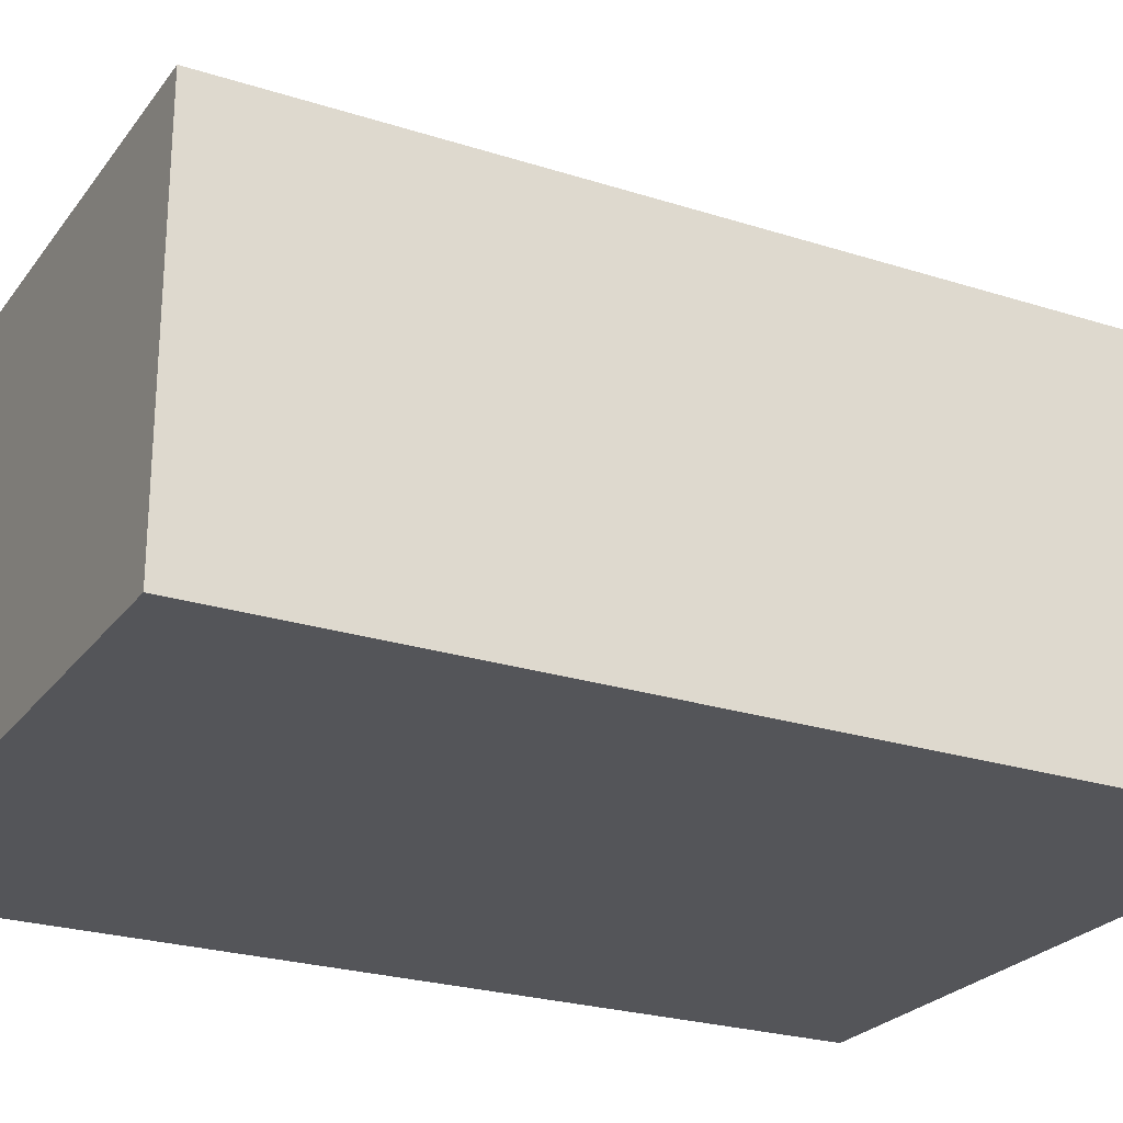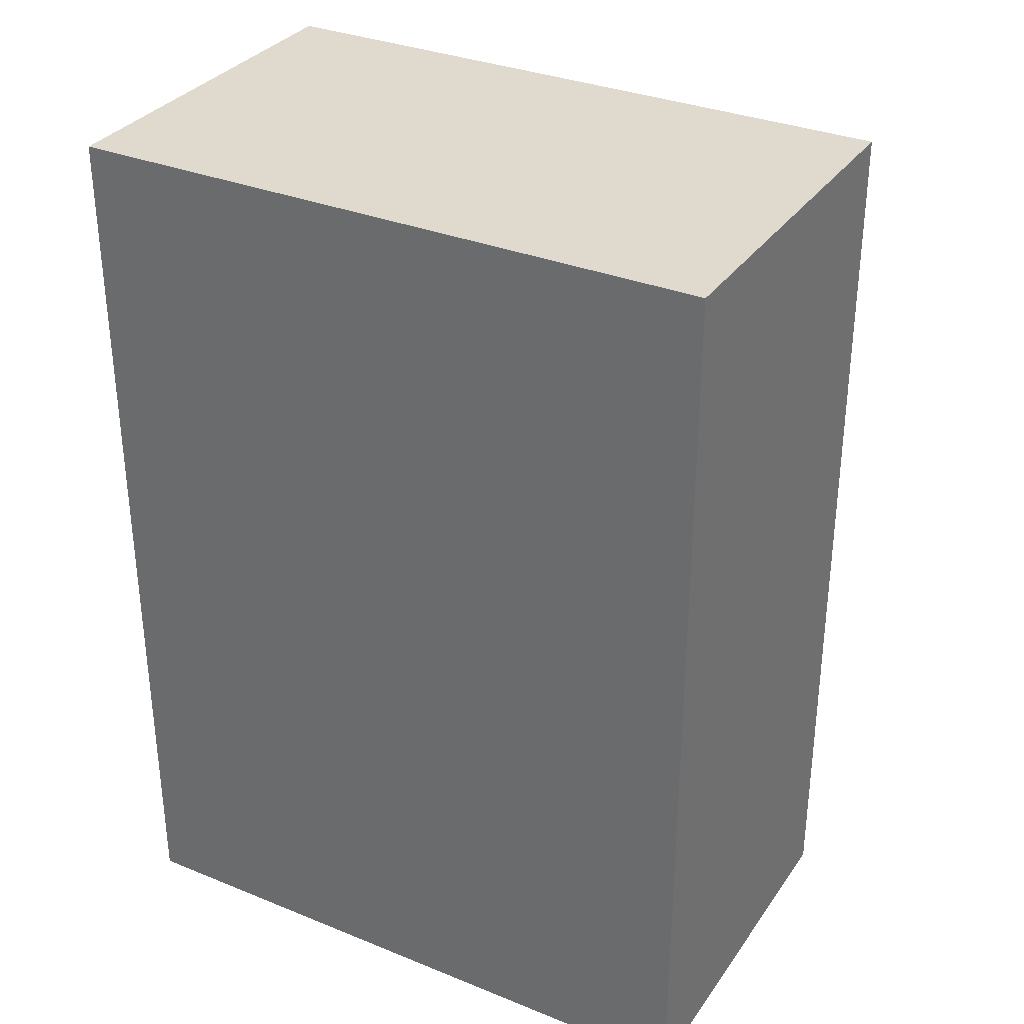
<metadata>
{"format":"obj","ext":"obj","renderer":"f3d","projection":"perspective","resolution":1024,"background":"white","views":[{"elev":-24.7,"azim":62.4,"up":"+Y"},{"elev":32.7,"azim":29.3,"up":"+Z"}]}
</metadata>
<code>
v -1.9 1.85 -1.5
v -1.915 1.85 -1.335
v -1.961 1.85 -1.175
v -2.035 1.85 -1.026
v -2.135 1.85 -0.8937
v -2.258 1.85 -0.7818
v -2.399 1.85 -0.6944
v -2.554 1.85 -0.6344
v -2.717 1.85 -0.6038
v -2.883 1.85 -0.6038
v -3.046 1.85 -0.6344
v -3.201 1.85 -0.6944
v -3.342 1.85 -0.7818
v -3.465 1.85 -0.8937
v -3.565 1.85 -1.026
v -3.639 1.85 -1.175
v -3.685 1.85 -1.335
v -3.7 1.85 -1.5
v -3.685 1.85 -1.665
v -3.639 1.85 -1.825
v -3.565 1.85 -1.974
v -3.465 1.85 -2.106
v -3.342 1.85 -2.218
v -3.201 1.85 -2.306
v -3.046 1.85 -2.366
v -2.883 1.85 -2.396
v -2.717 1.85 -2.396
v -2.554 1.85 -2.366
v -2.399 1.85 -2.306
v -2.258 1.85 -2.218
v -2.135 1.85 -2.106
v -2.035 1.85 -1.974
v -1.961 1.85 -1.825
v -1.915 1.85 -1.665
v -1.9 2.05 -1.5
v -1.915 2.05 -1.665
v -1.961 2.05 -1.825
v -2.035 2.05 -1.974
v -2.135 2.05 -2.106
v -2.258 2.05 -2.218
v -2.399 2.05 -2.306
v -2.554 2.05 -2.366
v -2.717 2.05 -2.396
v -2.883 2.05 -2.396
v -3.046 2.05 -2.366
v -3.201 2.05 -2.306
v -3.342 2.05 -2.218
v -3.465 2.05 -2.106
v -3.565 2.05 -1.974
v -3.639 2.05 -1.825
v -3.685 2.05 -1.665
v -3.7 2.05 -1.5
v -3.685 2.05 -1.335
v -3.639 2.05 -1.175
v -3.565 2.05 -1.026
v -3.465 2.05 -0.8937
v -3.342 2.05 -0.7818
v -3.201 2.05 -0.6944
v -3.046 2.05 -0.6344
v -2.883 2.05 -0.6038
v -2.717 2.05 -0.6038
v -2.554 2.05 -0.6344
v -2.399 2.05 -0.6944
v -2.258 2.05 -0.7818
v -2.135 2.05 -0.8937
v -2.035 2.05 -1.026
v -1.961 2.05 -1.175
v -1.915 2.05 -1.335
v -1.9 1.85 -1.5
v -1.9 2.05 -1.5
v -1.9 1.85 -1.5
v -1.915 1.85 -1.665
v -1.961 1.85 -1.825
v -2.035 1.85 -1.974
v -2.135 1.85 -2.106
v -2.258 1.85 -2.218
v -2.399 1.85 -2.306
v -2.554 1.85 -2.366
v -2.717 1.85 -2.396
v -2.883 1.85 -2.396
v -3.046 1.85 -2.366
v -3.201 1.85 -2.306
v -3.342 1.85 -2.218
v -3.465 1.85 -2.106
v -3.565 1.85 -1.974
v -3.639 1.85 -1.825
v -3.685 1.85 -1.665
v -3.7 1.85 -1.5
v -3.685 1.85 -1.335
v -3.639 1.85 -1.175
v -3.565 1.85 -1.026
v -3.465 1.85 -0.8937
v -3.342 1.85 -0.7818
v -3.201 1.85 -0.6944
v -3.046 1.85 -0.6344
v -2.883 1.85 -0.6038
v -2.717 1.85 -0.6038
v -2.554 1.85 -0.6344
v -2.399 1.85 -0.6944
v -2.258 1.85 -0.7818
v -2.135 1.85 -0.8937
v -2.035 1.85 -1.026
v -1.961 1.85 -1.175
v -1.915 1.85 -1.335
v -1.3 1.35 -1.5
v -1.315 1.35 -1.287
v -1.361 1.35 -1.077
v -1.436 1.35 -0.8769
v -1.538 1.35 -0.689
v -1.666 1.35 -0.5177
v -1.818 1.35 -0.3664
v -1.989 1.35 -0.2381
v -2.177 1.35 -0.1356
v -2.377 1.35 -0.06076
v -2.587 1.35 -0.01527
v -2.8 1.35 0
v -3.013 1.35 -0.01527
v -3.223 1.35 -0.06076
v -3.423 1.35 -0.1356
v -3.611 1.35 -0.2381
v -3.782 1.35 -0.3664
v -3.934 1.35 -0.5177
v -4.062 1.35 -0.689
v -4.164 1.35 -0.8769
v -4.239 1.35 -1.077
v -4.285 1.35 -1.287
v -4.3 1.35 -1.5
v -4.285 1.35 -1.713
v -4.239 1.35 -1.923
v -4.164 1.35 -2.123
v -4.062 1.35 -2.311
v -3.934 1.35 -2.482
v -3.782 1.35 -2.634
v -3.611 1.35 -2.762
v -3.423 1.35 -2.864
v -3.223 1.35 -2.939
v -3.013 1.35 -2.985
v -2.8 1.35 -3
v -2.587 1.35 -2.985
v -2.377 1.35 -2.939
v -2.177 1.35 -2.864
v -1.989 1.35 -2.762
v -1.818 1.35 -2.634
v -1.666 1.35 -2.482
v -1.538 1.35 -2.311
v -1.436 1.35 -2.123
v -1.361 1.35 -1.923
v -1.315 1.35 -1.713
v -4.3 1.25 -1.5
v -4.285 1.25 -1.287
v -4.239 1.25 -1.077
v -4.164 1.25 -0.8769
v -4.062 1.25 -0.689
v -3.934 1.25 -0.5177
v -3.782 1.25 -0.3664
v -3.611 1.25 -0.2381
v -3.423 1.25 -0.1356
v -3.223 1.25 -0.06076
v -3.013 1.25 -0.01527
v -2.8 1.25 0
v -2.587 1.25 -0.01527
v -2.377 1.25 -0.06076
v -2.177 1.25 -0.1356
v -1.989 1.25 -0.2381
v -1.818 1.25 -0.3664
v -1.666 1.25 -0.5177
v -1.538 1.25 -0.689
v -1.436 1.25 -0.8769
v -1.361 1.25 -1.077
v -1.315 1.25 -1.287
v -1.3 1.25 -1.5
v -1.315 1.25 -1.713
v -1.361 1.25 -1.923
v -1.436 1.25 -2.123
v -1.538 1.25 -2.311
v -1.666 1.25 -2.482
v -1.818 1.25 -2.634
v -1.989 1.25 -2.762
v -2.177 1.25 -2.864
v -2.377 1.25 -2.939
v -2.587 1.25 -2.985
v -2.8 1.25 -3
v -3.013 1.25 -2.985
v -3.223 1.25 -2.939
v -3.423 1.25 -2.864
v -3.611 1.25 -2.762
v -3.782 1.25 -2.634
v -3.934 1.25 -2.482
v -4.062 1.25 -2.311
v -4.164 1.25 -2.123
v -4.239 1.25 -1.923
v -4.285 1.25 -1.713
v -1.3 1.25 -1.5
v -1.3 1.35 -1.5
v -1.7 1.35 -1.5
v -1.715 1.35 -1.319
v -1.76 1.35 -1.143
v -1.833 1.35 -0.9765
v -1.932 1.35 -0.8244
v -2.055 1.35 -0.6907
v -2.198 1.35 -0.5791
v -2.358 1.35 -0.4926
v -2.53 1.35 -0.4337
v -2.709 1.35 -0.4038
v -2.891 1.35 -0.4038
v -3.07 1.35 -0.4337
v -3.242 1.35 -0.4926
v -3.402 1.35 -0.5791
v -3.545 1.35 -0.6907
v -3.668 1.35 -0.8244
v -3.767 1.35 -0.9765
v -3.84 1.35 -1.143
v -3.885 1.35 -1.319
v -3.9 1.35 -1.5
v -3.885 1.35 -1.681
v -3.84 1.35 -1.857
v -3.767 1.35 -2.024
v -3.668 1.35 -2.176
v -3.545 1.35 -2.309
v -3.402 1.35 -2.421
v -3.242 1.35 -2.507
v -3.07 1.35 -2.566
v -2.891 1.35 -2.596
v -2.709 1.35 -2.596
v -2.53 1.35 -2.566
v -2.358 1.35 -2.507
v -2.198 1.35 -2.421
v -2.055 1.35 -2.309
v -1.932 1.35 -2.176
v -1.833 1.35 -2.024
v -1.76 1.35 -1.857
v -1.715 1.35 -1.681
v -1.3 1.35 -1.5
v -1.315 1.35 -1.713
v -1.361 1.35 -1.923
v -1.436 1.35 -2.123
v -1.538 1.35 -2.311
v -1.666 1.35 -2.482
v -1.818 1.35 -2.634
v -1.989 1.35 -2.762
v -2.177 1.35 -2.864
v -2.377 1.35 -2.939
v -2.587 1.35 -2.985
v -2.8 1.35 -3
v -3.013 1.35 -2.985
v -3.223 1.35 -2.939
v -3.423 1.35 -2.864
v -3.611 1.35 -2.762
v -3.782 1.35 -2.634
v -3.934 1.35 -2.482
v -4.062 1.35 -2.311
v -4.164 1.35 -2.123
v -4.239 1.35 -1.923
v -4.285 1.35 -1.713
v -4.3 1.35 -1.5
v -4.285 1.35 -1.287
v -4.239 1.35 -1.077
v -4.164 1.35 -0.8769
v -4.062 1.35 -0.689
v -3.934 1.35 -0.5177
v -3.782 1.35 -0.3664
v -3.611 1.35 -0.2381
v -3.423 1.35 -0.1356
v -3.223 1.35 -0.06076
v -3.013 1.35 -0.01527
v -2.8 1.35 0
v -2.587 1.35 -0.01527
v -2.377 1.35 -0.06076
v -2.177 1.35 -0.1356
v -1.989 1.35 -0.2381
v -1.818 1.35 -0.3664
v -1.666 1.35 -0.5177
v -1.538 1.35 -0.689
v -1.436 1.35 -0.8769
v -1.361 1.35 -1.077
v -1.315 1.35 -1.287
v -4.3 1.25 -1.5
v -4.285 1.25 -1.713
v -4.239 1.25 -1.923
v -4.164 1.25 -2.123
v -4.062 1.25 -2.311
v -3.934 1.25 -2.482
v -3.782 1.25 -2.634
v -3.611 1.25 -2.762
v -3.423 1.25 -2.864
v -3.223 1.25 -2.939
v -3.013 1.25 -2.985
v -2.8 1.25 -3
v -4.3 1.25 -3
v -2.8 1.25 -3
v -2.587 1.25 -2.985
v -2.377 1.25 -2.939
v -2.177 1.25 -2.864
v -1.989 1.25 -2.762
v -1.818 1.25 -2.634
v -1.666 1.25 -2.482
v -1.538 1.25 -2.311
v -1.436 1.25 -2.123
v -1.361 1.25 -1.923
v -1.315 1.25 -1.713
v -1.3 1.25 -1.5
v -1.315 1.25 -1.287
v -1.361 1.25 -1.077
v -1.436 1.25 -0.8769
v -1.538 1.25 -0.689
v -1.666 1.25 -0.5177
v -1.818 1.25 -0.3664
v -1.989 1.25 -0.2381
v -2.177 1.25 -0.1356
v -2.377 1.25 -0.06076
v -2.587 1.25 -0.01527
v -2.8 1.25 0
v -3.013 1.25 -0.01527
v -3.223 1.25 -0.06076
v -3.423 1.25 -0.1356
v -3.611 1.25 -0.2381
v -3.782 1.25 -0.3664
v -3.934 1.25 -0.5177
v -4.062 1.25 -0.689
v -4.164 1.25 -0.8769
v -4.239 1.25 -1.077
v -4.285 1.25 -1.287
v -4.3 1.25 -1.5
v -4.3 1.25 3
v 0 1.25 3
v 0 1.25 -3
v -1.7 1.35 -1.5
v -1.715 1.35 -1.681
v -1.76 1.35 -1.857
v -1.833 1.35 -2.024
v -1.932 1.35 -2.176
v -2.055 1.35 -2.309
v -2.198 1.35 -2.421
v -2.358 1.35 -2.507
v -2.53 1.35 -2.566
v -2.709 1.35 -2.596
v -2.891 1.35 -2.596
v -3.07 1.35 -2.566
v -3.242 1.35 -2.507
v -3.402 1.35 -2.421
v -3.545 1.35 -2.309
v -3.668 1.35 -2.176
v -3.767 1.35 -2.024
v -3.84 1.35 -1.857
v -3.885 1.35 -1.681
v -3.9 1.35 -1.5
v -3.885 1.35 -1.319
v -3.84 1.35 -1.143
v -3.767 1.35 -0.9765
v -3.668 1.35 -0.8244
v -3.545 1.35 -0.6907
v -3.402 1.35 -0.5791
v -3.242 1.35 -0.4926
v -3.07 1.35 -0.4337
v -2.891 1.35 -0.4038
v -2.709 1.35 -0.4038
v -2.53 1.35 -0.4337
v -2.358 1.35 -0.4926
v -2.198 1.35 -0.5791
v -2.055 1.35 -0.6907
v -1.932 1.35 -0.8244
v -1.833 1.35 -0.9765
v -1.76 1.35 -1.143
v -1.715 1.35 -1.319
v -1.7 2.05 -1.5
v -1.715 2.05 -1.319
v -1.76 2.05 -1.143
v -1.833 2.05 -0.9765
v -1.932 2.05 -0.8244
v -2.055 2.05 -0.6907
v -2.198 2.05 -0.5791
v -2.358 2.05 -0.4926
v -2.53 2.05 -0.4337
v -2.709 2.05 -0.4038
v -2.891 2.05 -0.4038
v -3.07 2.05 -0.4337
v -3.242 2.05 -0.4926
v -3.402 2.05 -0.5791
v -3.545 2.05 -0.6907
v -3.668 2.05 -0.8244
v -3.767 2.05 -0.9765
v -3.84 2.05 -1.143
v -3.885 2.05 -1.319
v -3.9 2.05 -1.5
v -3.885 2.05 -1.681
v -3.84 2.05 -1.857
v -3.767 2.05 -2.024
v -3.668 2.05 -2.176
v -3.545 2.05 -2.309
v -3.402 2.05 -2.421
v -3.242 2.05 -2.507
v -3.07 2.05 -2.566
v -2.891 2.05 -2.596
v -2.709 2.05 -2.596
v -2.53 2.05 -2.566
v -2.358 2.05 -2.507
v -2.198 2.05 -2.421
v -2.055 2.05 -2.309
v -1.932 2.05 -2.176
v -1.833 2.05 -2.024
v -1.76 2.05 -1.857
v -1.715 2.05 -1.681
v -1.7 1.35 -1.5
v -1.7 2.05 -1.5
v -1.9 2.05 -1.5
v -1.915 2.05 -1.335
v -1.961 2.05 -1.175
v -2.035 2.05 -1.026
v -2.135 2.05 -0.8937
v -2.258 2.05 -0.7818
v -2.399 2.05 -0.6944
v -2.554 2.05 -0.6344
v -2.717 2.05 -0.6038
v -2.883 2.05 -0.6038
v -3.046 2.05 -0.6344
v -3.201 2.05 -0.6944
v -3.342 2.05 -0.7818
v -3.465 2.05 -0.8937
v -3.565 2.05 -1.026
v -3.639 2.05 -1.175
v -3.685 2.05 -1.335
v -3.7 2.05 -1.5
v -3.685 2.05 -1.665
v -3.639 2.05 -1.825
v -3.565 2.05 -1.974
v -3.465 2.05 -2.106
v -3.342 2.05 -2.218
v -3.201 2.05 -2.306
v -3.046 2.05 -2.366
v -2.883 2.05 -2.396
v -2.717 2.05 -2.396
v -2.554 2.05 -2.366
v -2.399 2.05 -2.306
v -2.258 2.05 -2.218
v -2.135 2.05 -2.106
v -2.035 2.05 -1.974
v -1.961 2.05 -1.825
v -1.915 2.05 -1.665
v -1.7 2.05 -1.5
v -1.715 2.05 -1.681
v -1.76 2.05 -1.857
v -1.833 2.05 -2.024
v -1.932 2.05 -2.176
v -2.055 2.05 -2.309
v -2.198 2.05 -2.421
v -2.358 2.05 -2.507
v -2.53 2.05 -2.566
v -2.709 2.05 -2.596
v -2.891 2.05 -2.596
v -3.07 2.05 -2.566
v -3.242 2.05 -2.507
v -3.402 2.05 -2.421
v -3.545 2.05 -2.309
v -3.668 2.05 -2.176
v -3.767 2.05 -2.024
v -3.84 2.05 -1.857
v -3.885 2.05 -1.681
v -3.9 2.05 -1.5
v -3.885 2.05 -1.319
v -3.84 2.05 -1.143
v -3.767 2.05 -0.9765
v -3.668 2.05 -0.8244
v -3.545 2.05 -0.6907
v -3.402 2.05 -0.5791
v -3.242 2.05 -0.4926
v -3.07 2.05 -0.4337
v -2.891 2.05 -0.4038
v -2.709 2.05 -0.4038
v -2.53 2.05 -0.4337
v -2.358 2.05 -0.4926
v -2.198 2.05 -0.5791
v -2.055 2.05 -0.6907
v -1.932 2.05 -0.8244
v -1.833 2.05 -0.9765
v -1.76 2.05 -1.143
v -1.715 2.05 -1.319
v 0 -1.25 3
v 0 1.25 3
v -4.3 1.25 3
v -4.3 -1.25 3
v 0 -1.25 -3
v 0 -1.25 3
v -4.3 -1.25 3
v -4.3 -1.25 -3
v 0 1.25 -3
v 0 -1.25 -3
v -4.3 -1.25 -3
v -4.3 1.25 -3
v -2.8 1.25 -3
v 0 -1.25 -3
v 0 1.25 -3
v 0 1.25 3
v 0 -1.25 3
v -4.3 1.25 -3
v -4.3 -1.25 -3
v -4.3 -1.25 3
v -4.3 1.25 3
v -4.3 1.25 -1.5
g 338ed848-e2a8-11ea-aebd-54bf646e7e1f
f 2 68 1
f 1 68 70
f 69 35 34
f 34 35 36
f 34 36 33
f 33 36 37
f 33 37 32
f 32 37 38
f 32 38 31
f 31 38 39
f 31 39 30
f 30 39 40
f 30 40 29
f 29 40 41
f 29 41 28
f 28 41 42
f 28 42 27
f 27 42 43
f 27 43 26
f 26 43 44
f 26 44 25
f 25 44 45
f 25 45 24
f 24 45 46
f 24 46 23
f 23 46 47
f 23 47 22
f 22 47 48
f 22 48 21
f 21 48 49
f 21 49 20
f 20 49 50
f 20 50 19
f 19 50 51
f 19 51 18
f 18 51 52
f 18 52 17
f 17 52 53
f 17 53 16
f 16 53 54
f 16 54 15
f 15 54 55
f 15 55 14
f 14 55 56
f 14 56 13
f 13 56 57
f 13 57 12
f 12 57 58
f 12 58 11
f 11 58 59
f 11 59 10
f 10 59 60
f 10 60 9
f 9 60 61
f 9 61 8
f 8 61 62
f 8 62 7
f 7 62 63
f 7 63 6
f 6 63 64
f 6 64 5
f 5 64 65
f 5 65 4
f 4 65 66
f 4 66 3
f 3 66 67
f 3 67 2
f 2 67 68
g 3390ad2e-e2a8-11ea-b3d6-54bf646e7e1f
f 72 87 71
f 71 87 88
f 71 88 104
f 104 88 89
f 104 89 103
f 103 89 90
f 103 90 102
f 102 90 91
f 102 91 101
f 101 91 92
f 101 92 100
f 100 92 93
f 100 93 99
f 99 93 94
f 99 94 98
f 98 94 95
f 98 95 97
f 97 95 96
f 87 72 86
f 86 72 73
f 86 73 85
f 85 73 74
f 85 74 84
f 84 74 75
f 84 75 83
f 83 75 76
f 83 76 82
f 82 76 77
f 82 77 81
f 81 77 78
f 81 78 80
f 80 78 79
g 33057ab6-e2a8-11ea-bd3b-54bf646e7e1f
f 106 170 105
f 105 170 193
f 194 171 148
f 148 171 172
f 148 172 147
f 147 172 173
f 147 173 146
f 146 173 174
f 146 174 145
f 145 174 175
f 145 175 144
f 144 175 176
f 144 176 143
f 143 176 177
f 143 177 142
f 142 177 178
f 142 178 141
f 141 178 179
f 141 179 140
f 140 179 180
f 140 180 139
f 139 180 181
f 139 181 138
f 138 181 182
f 138 182 137
f 137 182 183
f 137 183 136
f 136 183 184
f 136 184 135
f 135 184 185
f 135 185 134
f 134 185 186
f 134 186 133
f 133 186 187
f 133 187 132
f 132 187 188
f 132 188 131
f 131 188 189
f 131 189 130
f 130 189 190
f 130 190 129
f 129 190 191
f 129 191 128
f 128 191 192
f 128 192 127
f 127 192 149
f 127 149 126
f 126 149 150
f 126 150 125
f 125 150 151
f 125 151 124
f 124 151 152
f 124 152 123
f 123 152 153
f 123 153 122
f 122 153 154
f 122 154 121
f 121 154 155
f 121 155 120
f 120 155 156
f 120 156 119
f 119 156 157
f 119 157 118
f 118 157 158
f 118 158 117
f 117 158 159
f 117 159 116
f 116 159 160
f 116 160 115
f 115 160 161
f 115 161 114
f 114 161 162
f 114 162 113
f 113 162 163
f 113 163 112
f 112 163 164
f 112 164 111
f 111 164 165
f 111 165 110
f 110 165 166
f 110 166 109
f 109 166 167
f 109 167 108
f 108 167 168
f 108 168 107
f 107 168 169
f 107 169 106
f 106 169 170
g 330776b0-e2a8-11ea-8617-54bf646e7e1f
f 196 276 195
f 195 276 233
f 195 233 234
f 276 196 275
f 275 196 197
f 275 197 274
f 274 197 198
f 274 198 273
f 273 198 199
f 273 199 272
f 272 199 200
f 272 200 271
f 271 200 201
f 271 201 270
f 270 201 269
f 269 201 202
f 269 202 268
f 268 202 203
f 268 203 267
f 267 203 204
f 267 204 266
f 266 204 205
f 266 205 265
f 265 205 206
f 265 206 264
f 264 206 207
f 264 207 263
f 263 207 208
f 263 208 262
f 262 208 261
f 261 208 209
f 261 209 260
f 260 209 210
f 260 210 259
f 259 210 211
f 259 211 258
f 258 211 212
f 258 212 257
f 257 212 213
f 257 213 256
f 256 213 214
f 256 214 255
f 255 214 254
f 254 214 215
f 254 215 253
f 253 215 216
f 253 216 252
f 252 216 217
f 252 217 251
f 251 217 218
f 251 218 250
f 250 218 219
f 250 219 249
f 249 219 220
f 249 220 248
f 248 220 247
f 247 220 221
f 247 221 246
f 246 221 222
f 246 222 245
f 245 222 223
f 245 223 244
f 244 223 224
f 244 224 243
f 243 224 225
f 243 225 242
f 242 225 226
f 242 226 241
f 241 226 227
f 241 227 240
f 240 227 239
f 239 227 228
f 239 228 238
f 238 228 229
f 238 229 237
f 237 229 230
f 237 230 236
f 236 230 231
f 236 231 235
f 235 231 232
f 235 232 234
f 234 232 195
g 330a5d1c-e2a8-11ea-b104-54bf646e7e1f
f 277 278 289
f 289 278 279
f 289 279 280
f 280 281 289
f 289 281 282
f 289 282 283
f 283 284 289
f 289 284 285
f 289 285 286
f 286 287 289
f 289 287 288
g 31e63bd4-e2a8-11ea-bae3-54bf646e7e1f
f 290 291 326
f 326 291 292
f 326 292 293
f 293 294 326
f 326 294 295
f 326 295 296
f 296 297 326
f 326 297 298
f 326 298 299
f 299 300 326
f 326 300 301
f 326 301 302
f 302 303 326
f 326 303 325
f 325 303 304
f 325 304 305
f 305 306 325
f 325 306 307
f 325 307 308
f 308 309 325
f 325 309 310
f 325 310 311
f 325 311 324
f 324 311 312
f 324 312 313
f 313 314 324
f 324 314 315
f 324 315 316
f 316 317 324
f 324 317 318
f 324 318 319
f 319 320 324
f 324 320 321
f 324 321 322
f 322 323 324
g 328a7612-e2a8-11ea-b1b6-54bf646e7e1f
f 328 402 327
f 327 402 404
f 403 365 364
f 364 365 366
f 364 366 367
f 328 329 402
f 402 329 401
f 401 329 330
f 401 330 400
f 400 330 331
f 400 331 399
f 399 331 332
f 399 332 398
f 398 332 333
f 398 333 397
f 397 333 334
f 397 334 396
f 396 334 335
f 396 335 395
f 395 335 336
f 395 336 394
f 394 336 337
f 394 337 393
f 393 337 338
f 393 338 392
f 392 338 339
f 392 339 391
f 391 339 340
f 391 340 390
f 390 340 341
f 390 341 389
f 389 341 342
f 389 342 388
f 388 342 343
f 388 343 387
f 387 343 344
f 387 344 386
f 386 344 345
f 386 345 385
f 385 345 346
f 385 346 384
f 384 346 347
f 384 347 383
f 383 347 348
f 383 348 382
f 382 348 349
f 382 349 381
f 381 349 350
f 381 350 380
f 380 350 351
f 380 351 379
f 379 351 352
f 379 352 378
f 378 352 353
f 378 353 377
f 377 353 354
f 377 354 376
f 376 354 355
f 376 355 375
f 375 355 356
f 375 356 374
f 374 356 357
f 374 357 373
f 373 357 358
f 373 358 372
f 372 358 359
f 372 359 371
f 371 359 360
f 371 360 370
f 370 360 361
f 370 361 369
f 369 361 362
f 369 362 368
f 368 362 363
f 368 363 367
f 367 363 364
g 328bd5cc-e2a8-11ea-bad4-54bf646e7e1f
f 406 476 405
f 405 476 439
f 405 439 440
f 476 406 475
f 475 406 407
f 475 407 474
f 474 407 408
f 474 408 473
f 473 408 409
f 473 409 472
f 472 409 410
f 472 410 471
f 471 410 411
f 471 411 470
f 470 411 412
f 470 412 469
f 469 412 413
f 469 413 468
f 468 413 414
f 468 414 467
f 467 414 466
f 466 414 415
f 466 415 465
f 465 415 416
f 465 416 464
f 464 416 417
f 464 417 463
f 463 417 418
f 463 418 462
f 462 418 419
f 462 419 461
f 461 419 420
f 461 420 460
f 460 420 421
f 460 421 459
f 459 421 422
f 459 422 458
f 458 422 457
f 457 422 423
f 457 423 456
f 456 423 424
f 456 424 455
f 455 424 425
f 455 425 454
f 454 425 426
f 454 426 453
f 453 426 427
f 453 427 452
f 452 427 428
f 452 428 451
f 451 428 429
f 451 429 450
f 450 429 430
f 450 430 449
f 449 430 431
f 449 431 448
f 448 431 447
f 447 431 432
f 447 432 446
f 446 432 433
f 446 433 445
f 445 433 434
f 445 434 444
f 444 434 435
f 444 435 443
f 443 435 436
f 443 436 442
f 442 436 437
f 442 437 441
f 441 437 438
f 441 438 440
f 440 438 405
g 31e7746c-e2a8-11ea-81b3-54bf646e7e1f
f 477 478 480
f 480 478 479
g 31e85efe-e2a8-11ea-b318-54bf646e7e1f
f 481 482 484
f 484 482 483
g 31e97080-e2a8-11ea-9fdd-54bf646e7e1f
f 485 486 489
f 489 486 487
f 489 487 488
g 31ea5af6-e2a8-11ea-b1a1-54bf646e7e1f
f 491 492 490
f 490 492 493
g 31eb456c-e2a8-11ea-b577-54bf646e7e1f
f 494 495 498
f 498 495 496
f 498 496 497

</code>
